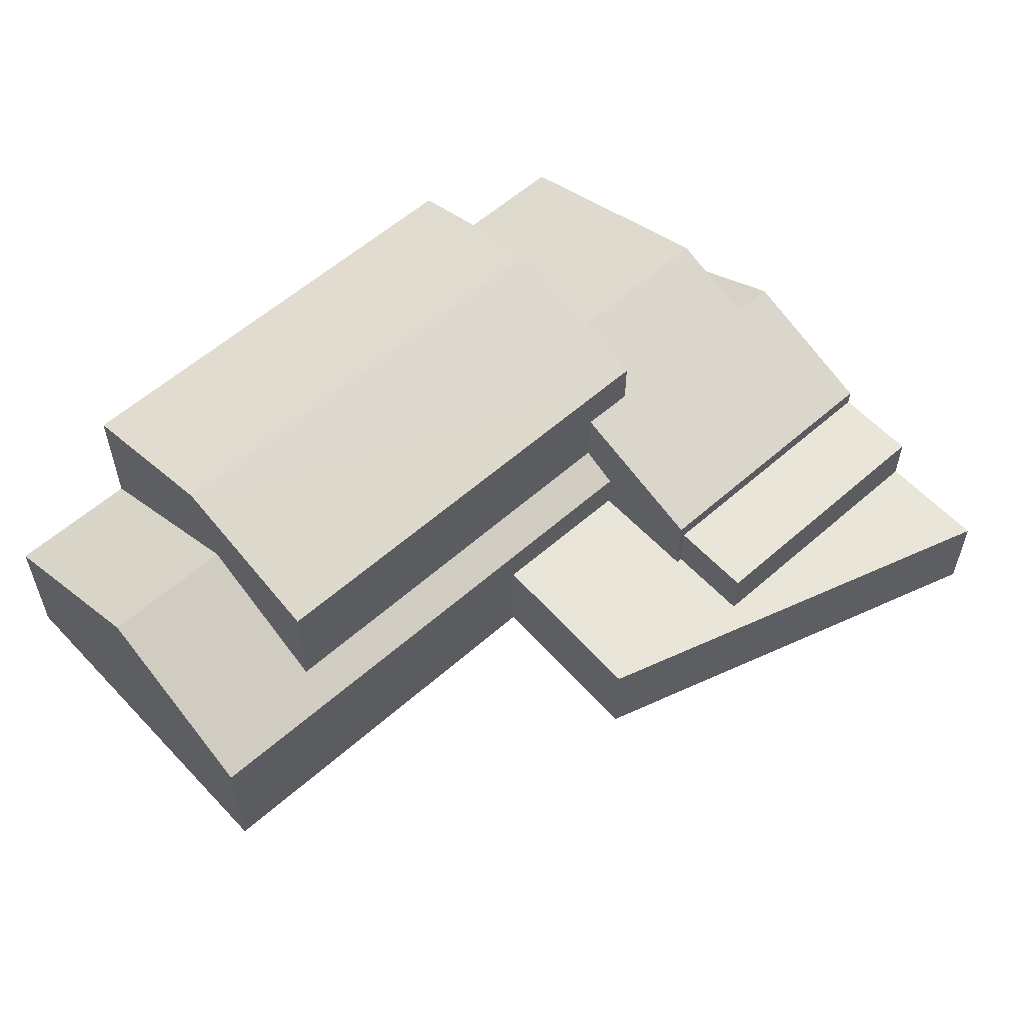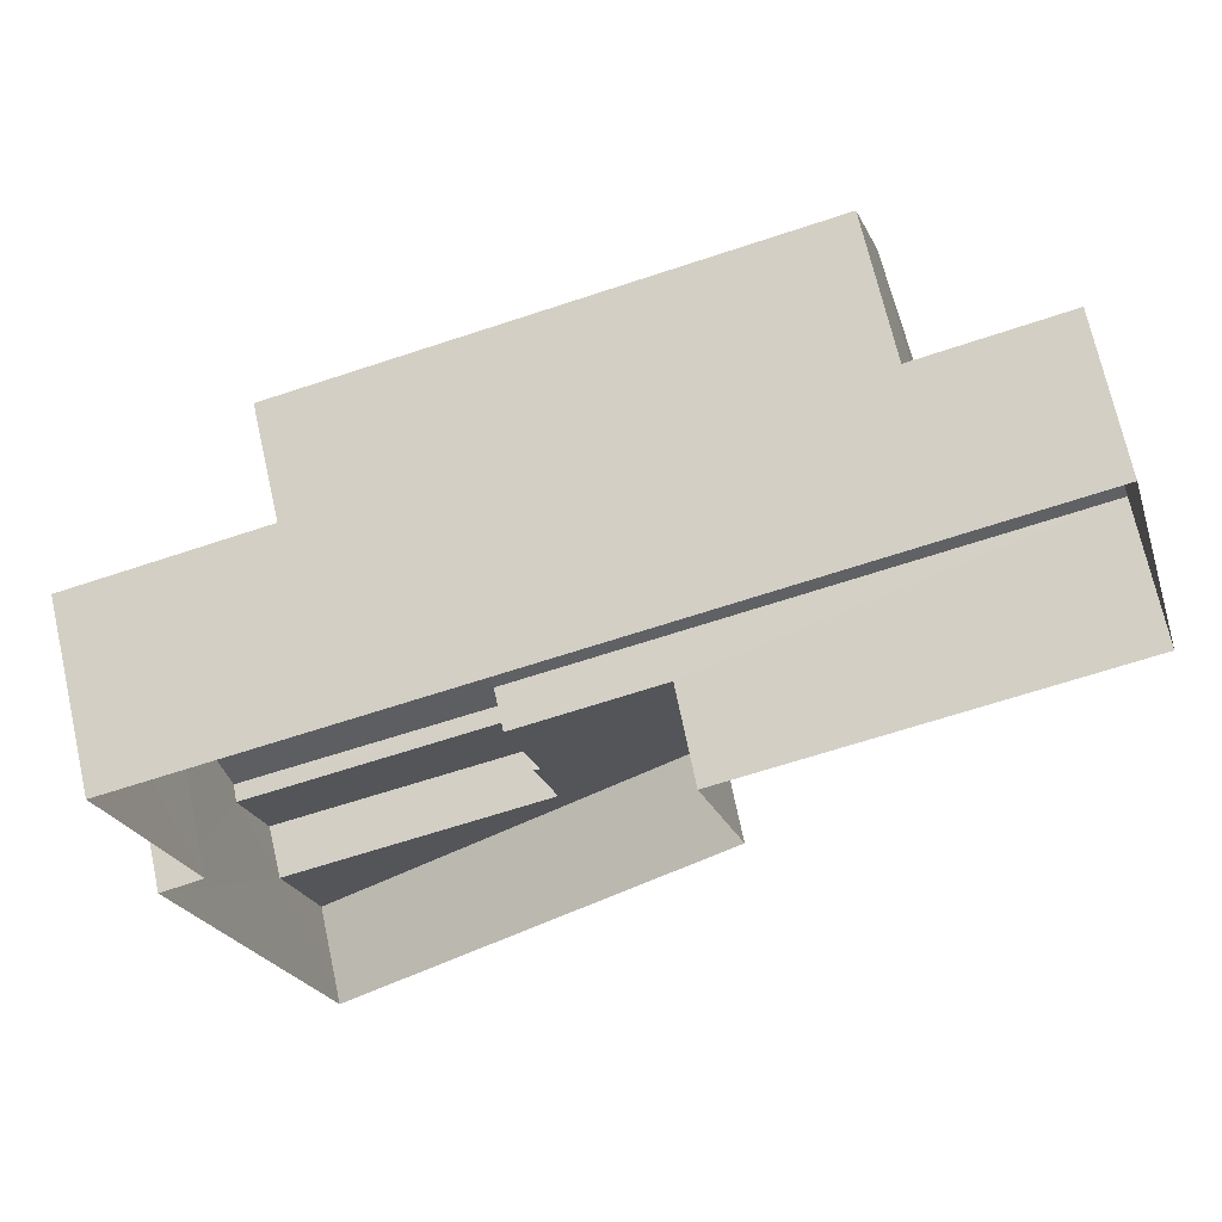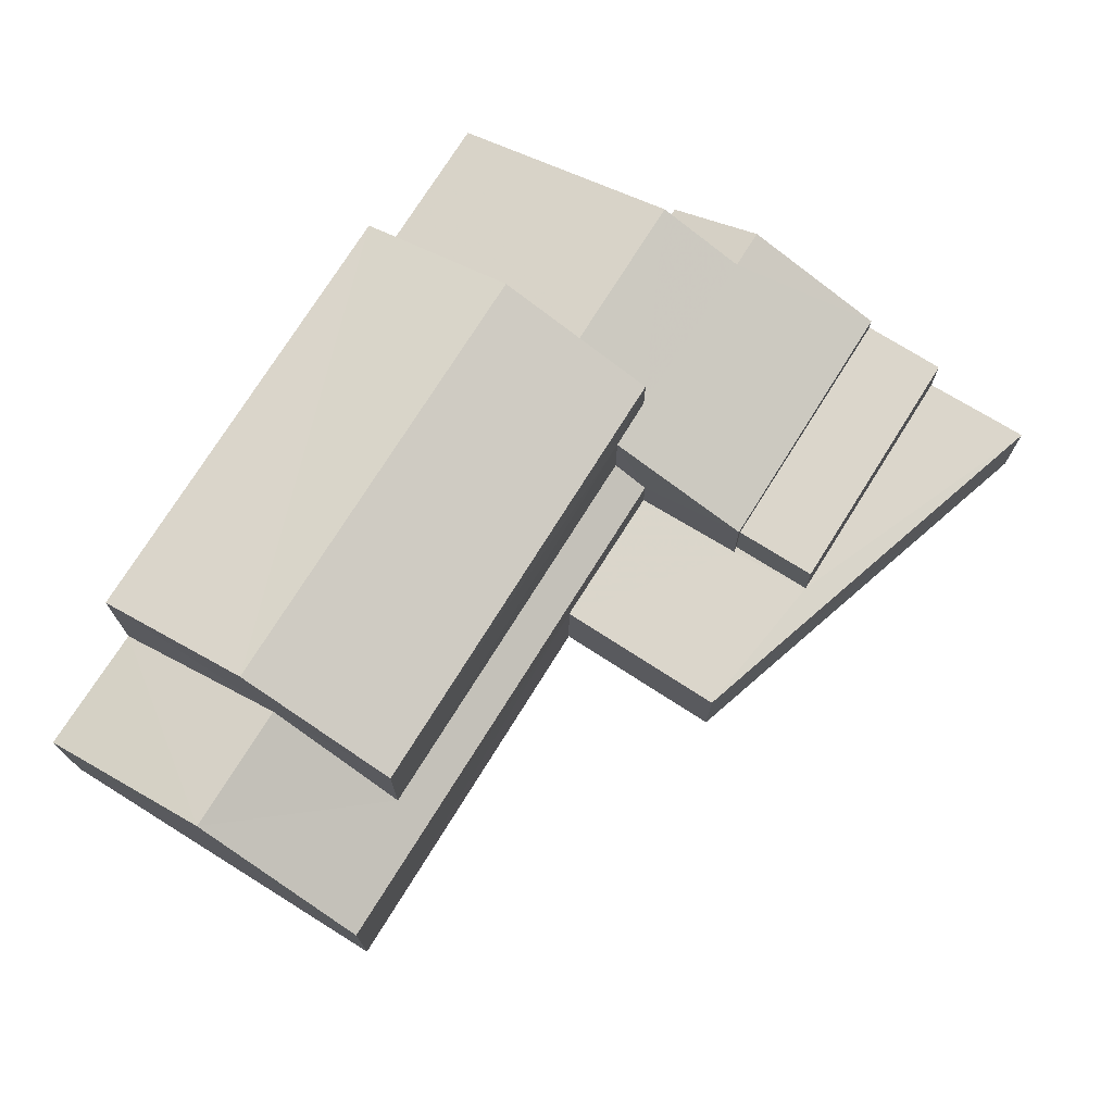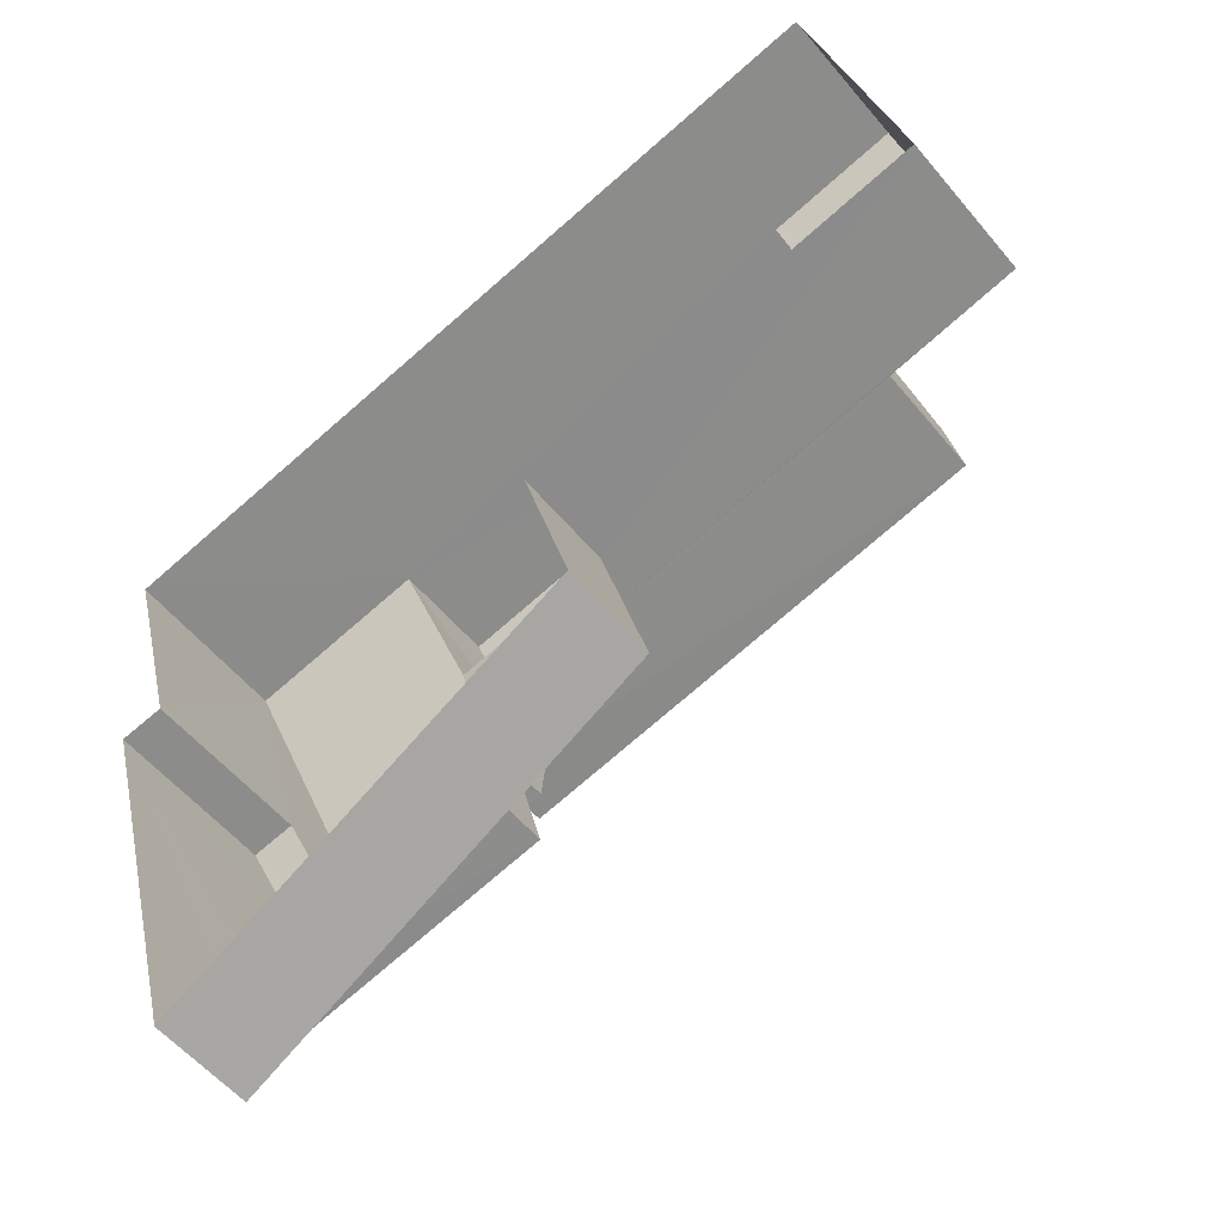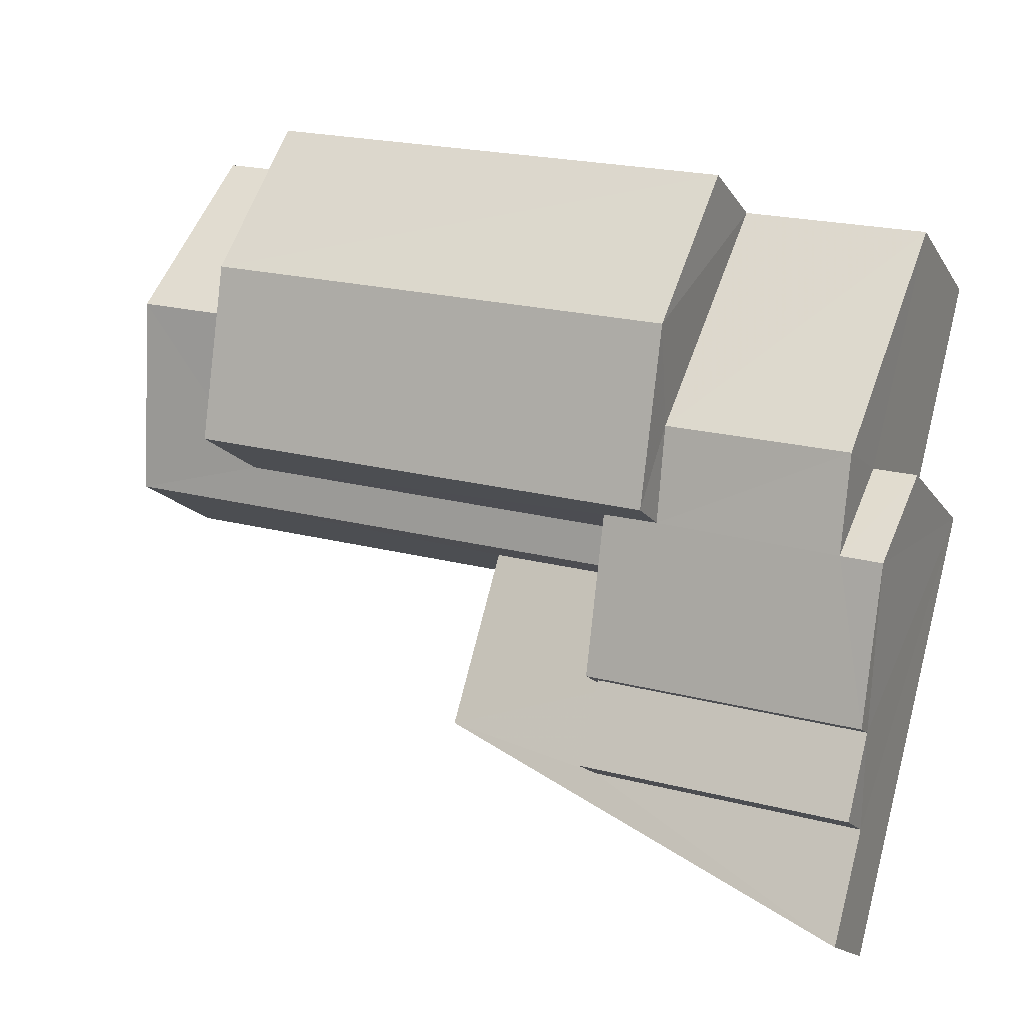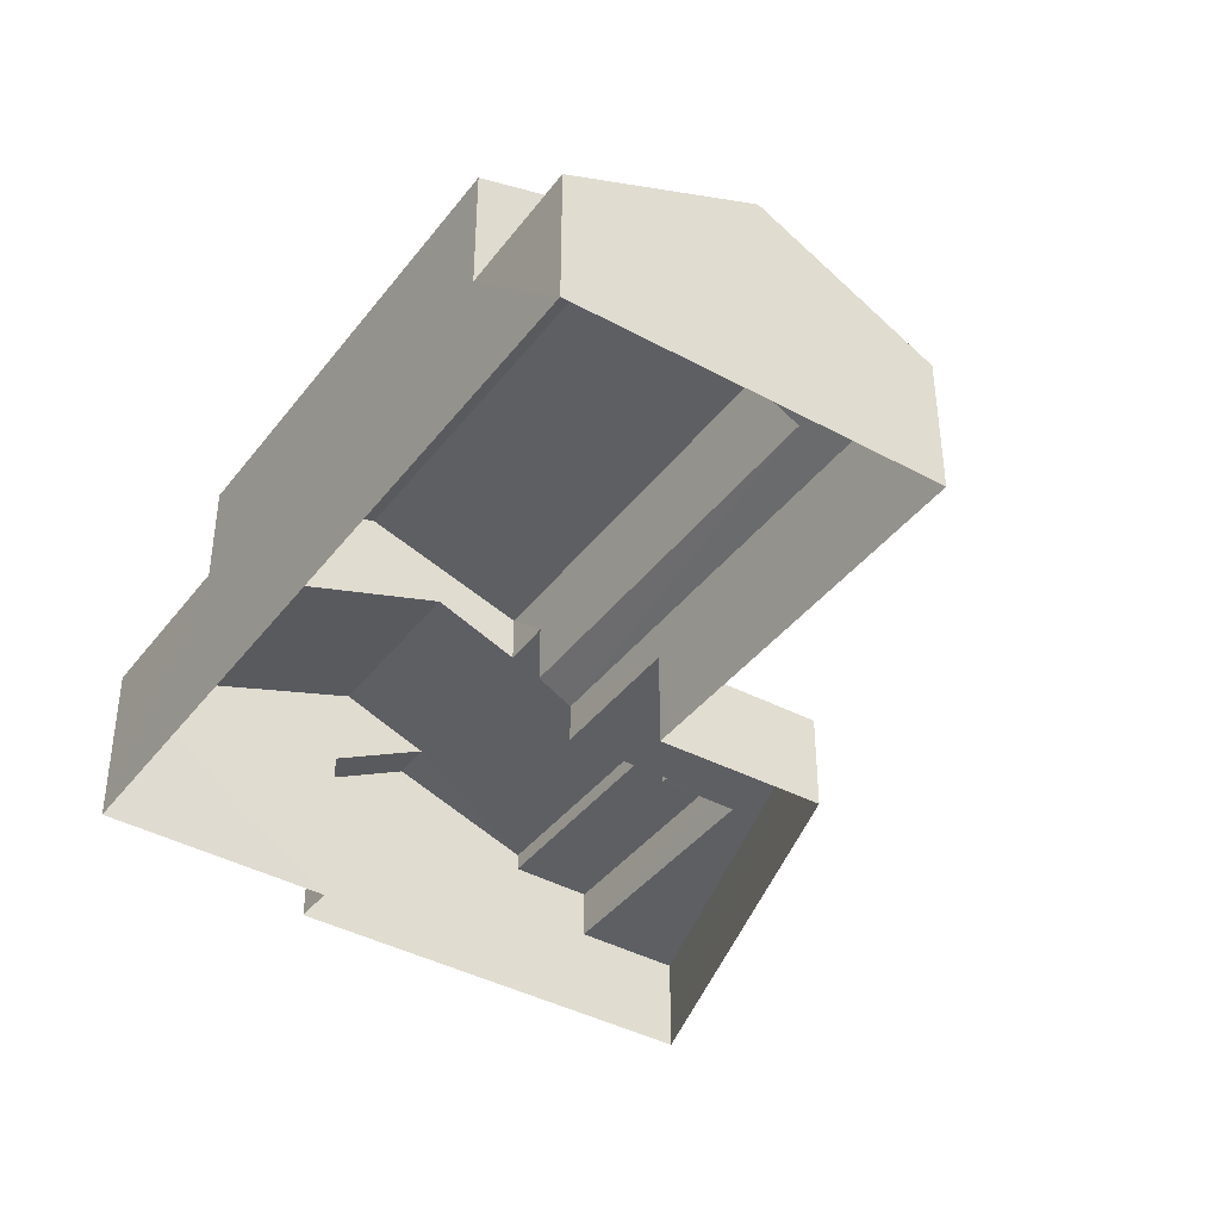
<metadata>
{"format":"obj","ext":"obj","renderer":"f3d","projection":"perspective","resolution":1024,"background":"white","views":[{"elev":58.0,"azim":-57.0,"up":"+Z"},{"elev":67.2,"azim":167.8,"up":"+Y"},{"elev":73.6,"azim":-72.7,"up":"+Z"},{"elev":-54.5,"azim":-141.4,"up":"+Y"},{"elev":-15.3,"azim":21.0,"up":"+Y"},{"elev":-40.4,"azim":-138.4,"up":"+Z"}]}
</metadata>
<code>
v -3.165e+05 4.028e+04 3.538
v -3.165e+05 4.028e+04 3.539
v -3.165e+05 4.027e+04 3.534
v -3.165e+05 4.028e+04 3.531
v -3.165e+05 4.028e+04 3.531
v -3.165e+05 4.027e+04 3.534
v -3.165e+05 4.027e+04 3.529
v -3.165e+05 4.027e+04 3.53
v -3.165e+05 4.028e+04 7.6
v -3.165e+05 4.028e+04 7.602
v -3.165e+05 4.028e+04 6.319
v -3.165e+05 4.027e+04 6.315
v -3.165e+05 4.027e+04 5.985
v -3.165e+05 4.028e+04 5.991
v -3.165e+05 4.028e+04 8.251
v -3.165e+05 4.028e+04 8.256
v -3.165e+05 4.028e+04 9.19
v -3.165e+05 4.028e+04 9.186
v -3.165e+05 4.027e+04 7.388
v -3.165e+05 4.027e+04 7.388
v -3.165e+05 4.027e+04 6.468
v -3.165e+05 4.028e+04 6.468
v -3.165e+05 4.027e+04 5.257
v -3.165e+05 4.027e+04 5.257
v -3.165e+05 4.027e+04 5.26
v -3.165e+05 4.027e+04 5.261
v -3.165e+05 4.027e+04 5.26
v -3.165e+05 4.027e+04 5.262
v -3.165e+05 4.027e+04 5.26
v -3.165e+05 4.027e+04 5.26
v -3.165e+05 4.028e+04 5.991
v -3.165e+05 4.028e+04 5.992
v -3.165e+05 4.027e+04 6.165
v -3.165e+05 4.027e+04 6.165
v -3.165e+05 4.027e+04 6.162
v -3.165e+05 4.027e+04 6.162
v -3.165e+05 4.027e+04 7.407
v -3.165e+05 4.027e+04 6.47
v -3.165e+05 4.027e+04 7.406
v -3.165e+05 4.028e+04 7.953
v -3.165e+05 4.028e+04 7.955
v -3.165e+05 4.027e+04 6.467
v -3.165e+05 4.028e+04 6.469
v -3.165e+05 4.028e+04 6.471
v -3.165e+05 4.027e+04 8.25
v -3.165e+05 4.028e+04 8.255
f 1 2 3
f 2 4 3
f 3 5 6
f 6 5 7
f 7 5 8
f 3 4 5
f 9 10 11
f 12 11 13
f 13 11 14
f 11 10 14
f 15 16 17
f 18 15 17
f 19 20 21
f 22 19 21
f 23 24 25
f 23 25 26
f 26 27 28
f 28 27 29
f 25 30 27
f 25 27 26
f 31 32 10
f 9 31 10
f 33 34 35
f 36 33 35
f 37 38 39
f 40 41 39
f 39 38 42
f 19 42 20
f 40 39 19
f 19 39 42
f 43 44 41
f 40 43 41
f 17 45 18
f 17 46 45
f 16 31 9
f 16 9 17
f 9 46 17
f 9 11 46
f 30 33 27
f 27 33 38
f 38 33 42
f 33 36 42
f 22 21 8
f 5 22 8
f 22 5 43
f 19 22 40
f 5 4 43
f 22 43 40
f 43 4 44
f 16 15 44
f 44 4 2
f 31 2 32
f 16 44 31
f 31 44 2
f 26 6 7
f 23 26 7
f 33 25 34
f 33 30 25
f 41 18 45
f 45 39 41
f 44 15 18
f 44 18 41
f 23 7 24
f 35 24 36
f 20 42 36
f 20 8 21
f 24 7 8
f 36 24 8
f 20 36 8
f 37 46 11
f 11 12 37
f 45 46 37
f 39 45 37
f 28 6 26
f 28 3 6
f 24 35 34
f 25 24 34
f 12 13 37
f 29 27 13
f 37 13 38
f 13 27 38
f 1 28 14
f 14 28 13
f 1 3 28
f 13 28 29
f 32 2 10
f 2 1 10
f 1 14 10

</code>
